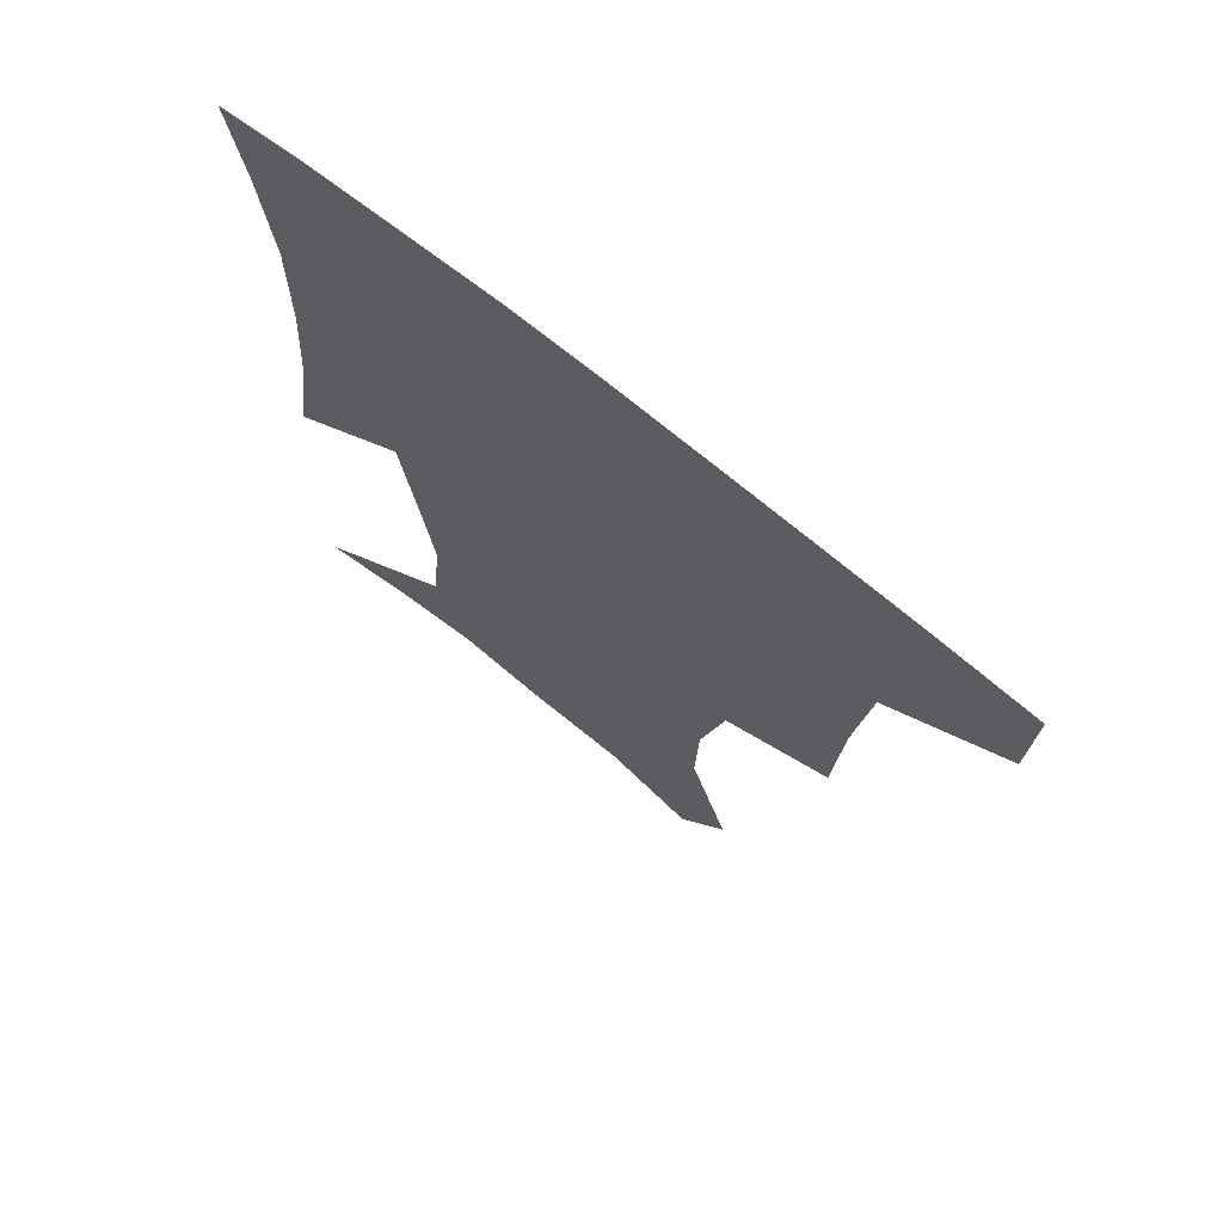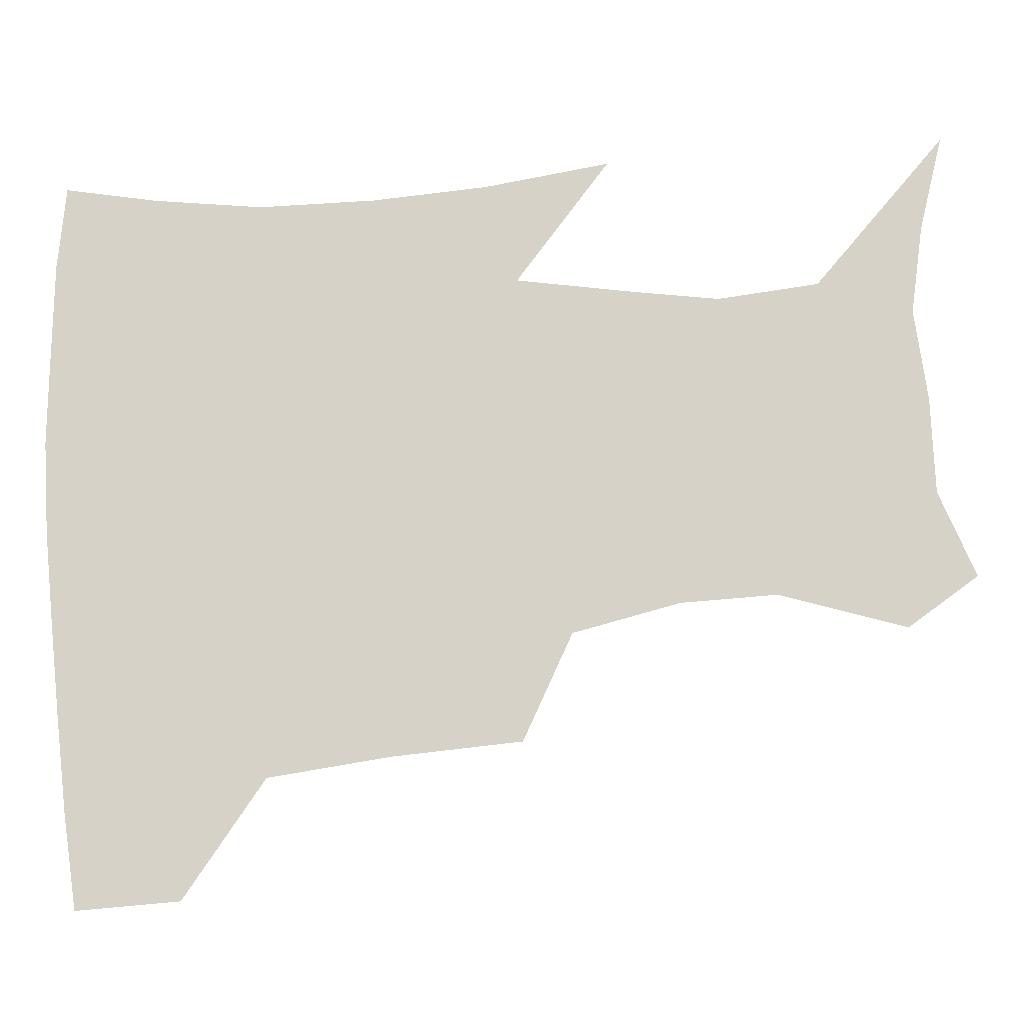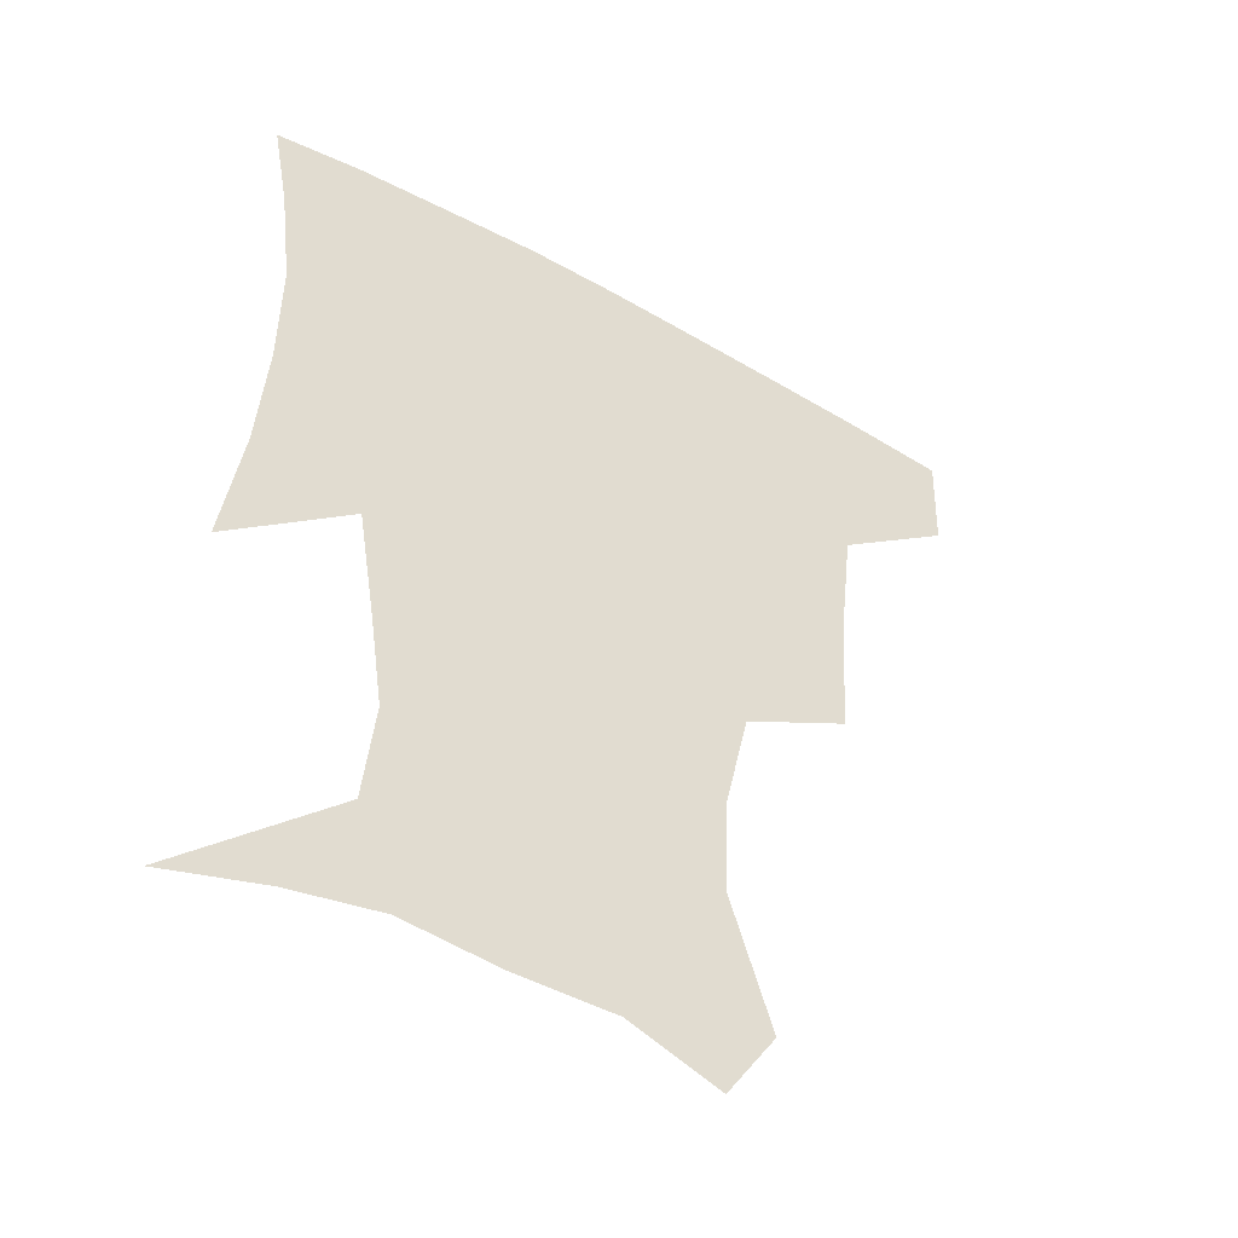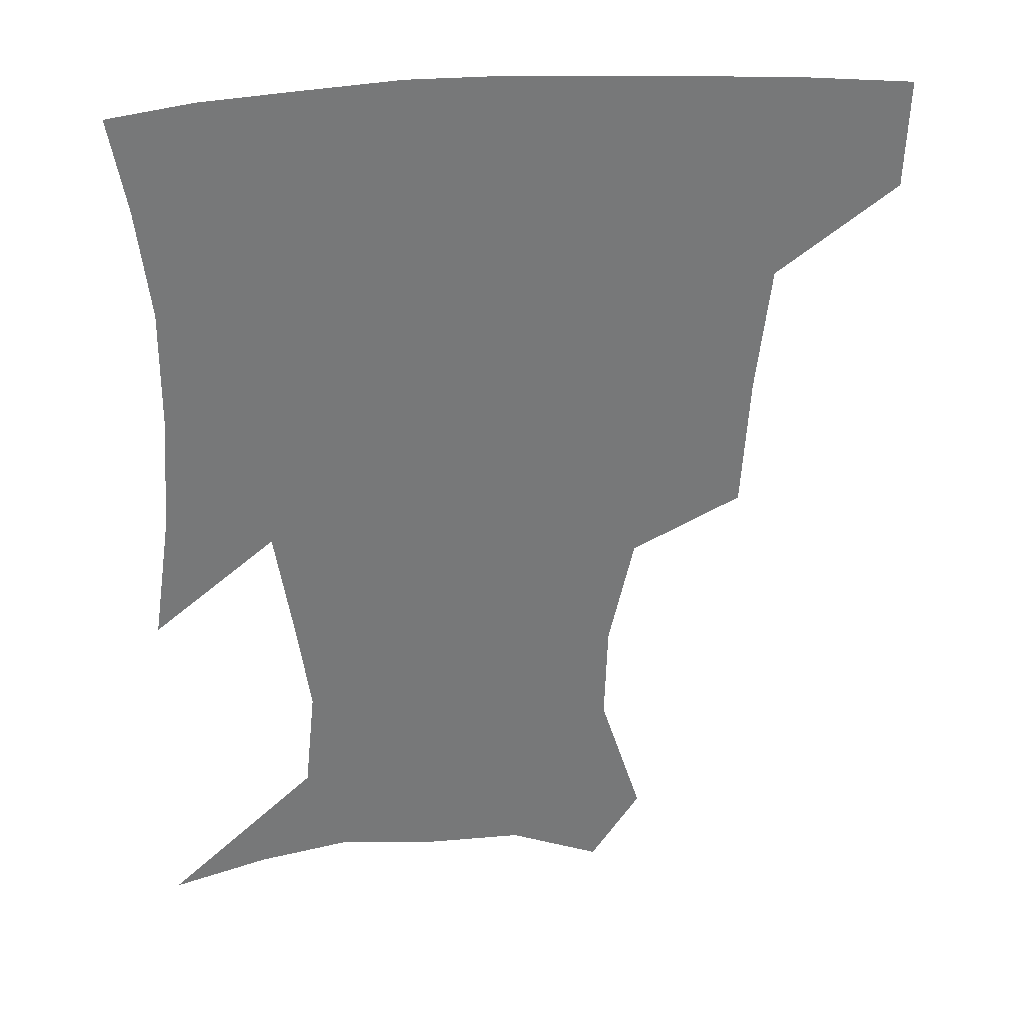
<metadata>
{"format":"obj","ext":"obj","renderer":"f3d","projection":"perspective","resolution":1024,"background":"white","views":[{"elev":70.7,"azim":-140.7,"up":"+Y"},{"elev":77.8,"azim":-93.2,"up":"+Z"},{"elev":-48.3,"azim":147.8,"up":"+Y"},{"elev":33.0,"azim":174.0,"up":"+Y"}]}
</metadata>
<code>
v 454 385.7 0
v 452.9 418.1 0
v 496.9 278.7 0
v 494.4 319.6 0
v 490 358.3 0
v 486.5 390.6 0
v 483.7 420.7 0
v 525.8 156.3 0
v 538.4 196.3 0
v 537.5 227.1 0
v 529.9 261.4 0
v 524 298.3 0
v 521.5 334.1 0
v 518.5 364.4 0
v 515.7 393.2 0
v 513.6 422.4 0
v 540.9 133.1 0
v 555.9 179 0
v 558.1 208.8 0
v 556.5 244.4 0
v 551.9 274.5 0
v 549.9 310.2 0
v 548.2 340.7 0
v 547.1 368.7 0
v 544.9 395.3 0
v 542.9 423.8 0
v 568.5 143.4 0
v 577.3 184.4 0
v 578.9 217.2 0
v 577.3 248.2 0
v 574.9 279.1 0
v 574.1 313.8 0
v 573.9 342.5 0
v 574.1 370.4 0
v 573.8 396.4 0
v 571.6 425 0
v 599 143 0
v 597.8 184.4 0
v 598.9 216.8 0
v 598.6 252 0
v 598.8 285.8 0
v 598.5 315.6 0
v 599.4 344.2 0
v 600.5 371.2 0
v 601.5 396.6 0
v 600.2 425 0
v 628.5 145.5 0
v 619.3 178.4 0
v 617.6 217.6 0
v 620.1 247.6 0
v 622.9 278.9 0
v 622.3 311 0
v 623 344.3 0
v 625.8 369.5 0
v 628.4 396.1 0
v 630.5 422.9 0
v 656.3 140.2 0
v 639.3 175.4 0
v 636 207.7 0
v 640.1 235.8 0
v 645.9 272.2 0
v 645.4 306.2 0
v 646.7 337 0
v 650.7 364.7 0
v 654.5 394.2 0
v 658.6 420.7 0
v 686.3 131.2 0
v 684.1 240.6 0
v 678.3 280.8 0
v 675.7 317.2 0
v 675.4 354 0
v 679.5 387.9 0
v 684.8 416.8 0
v 691 451 0
f 5 6 1
f 1 6 2
f 6 7 2
f 11 12 3
f 3 12 4
f 12 13 4
f 4 13 5
f 13 14 5
f 5 14 6
f 14 15 6
f 6 15 7
f 15 16 7
f 17 18 8
f 8 18 9
f 18 19 9
f 9 19 10
f 19 20 10
f 10 20 11
f 20 21 11
f 11 21 12
f 21 22 12
f 12 22 13
f 22 23 13
f 13 23 14
f 23 24 14
f 14 24 15
f 24 25 15
f 15 25 16
f 25 26 16
f 17 27 18
f 27 28 18
f 18 28 19
f 28 29 19
f 19 29 20
f 29 30 20
f 20 30 21
f 30 31 21
f 21 31 22
f 31 32 22
f 22 32 23
f 32 33 23
f 23 33 24
f 33 34 24
f 24 34 25
f 34 35 25
f 25 35 26
f 35 36 26
f 27 37 28
f 37 38 28
f 28 38 29
f 38 39 29
f 29 39 30
f 39 40 30
f 30 40 31
f 40 41 31
f 31 41 32
f 41 42 32
f 32 42 33
f 42 43 33
f 33 43 34
f 43 44 34
f 34 44 35
f 44 45 35
f 35 45 36
f 45 46 36
f 37 47 38
f 47 48 38
f 38 48 39
f 48 49 39
f 39 49 40
f 49 50 40
f 40 50 41
f 50 51 41
f 41 51 42
f 51 52 42
f 42 52 43
f 52 53 43
f 43 53 44
f 53 54 44
f 44 54 45
f 54 55 45
f 45 55 46
f 55 56 46
f 47 57 48
f 57 58 48
f 48 58 49
f 58 59 49
f 49 59 50
f 59 60 50
f 50 60 51
f 60 61 51
f 51 61 52
f 61 62 52
f 52 62 53
f 62 63 53
f 53 63 54
f 63 64 54
f 54 64 55
f 64 65 55
f 55 65 56
f 65 66 56
f 57 67 58
f 61 68 62
f 68 69 62
f 62 69 63
f 69 70 63
f 63 70 64
f 70 71 64
f 64 71 65
f 71 72 65
f 65 72 66
f 72 73 66

</code>
